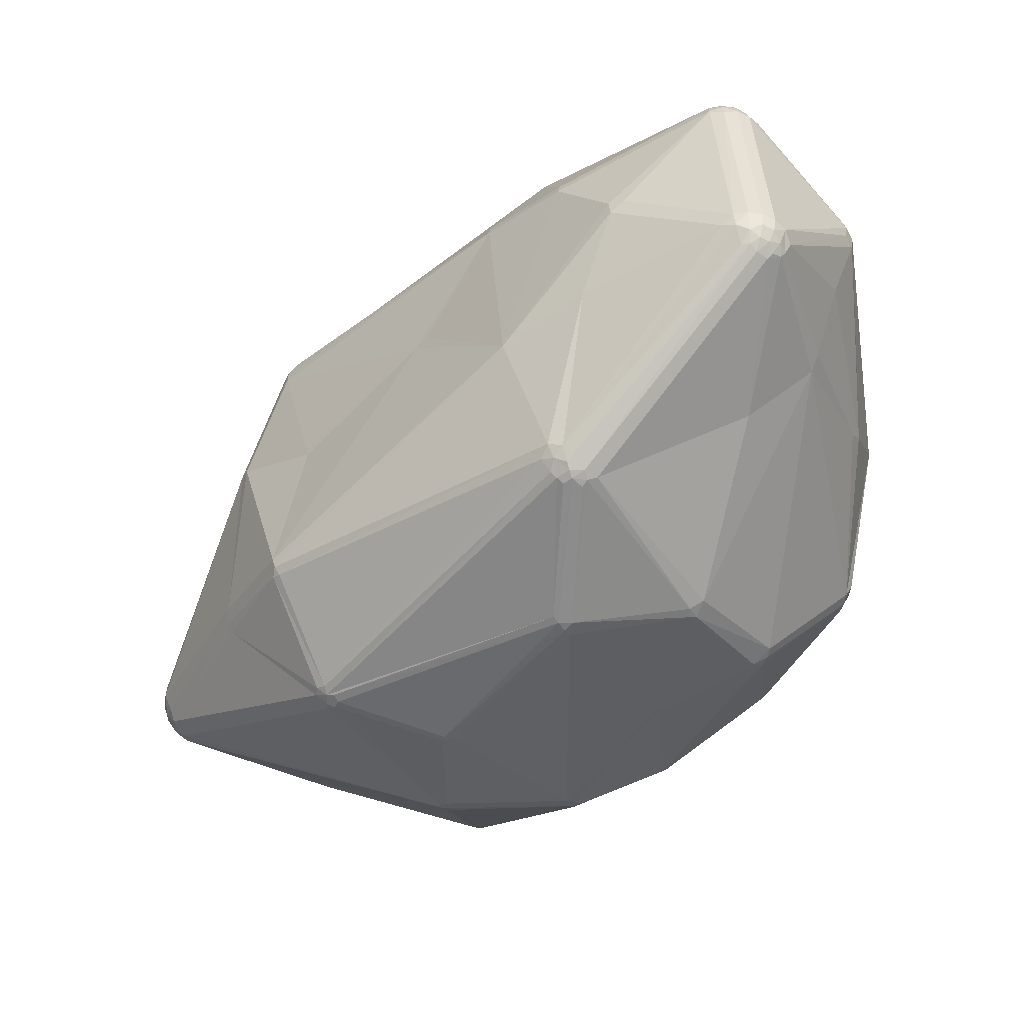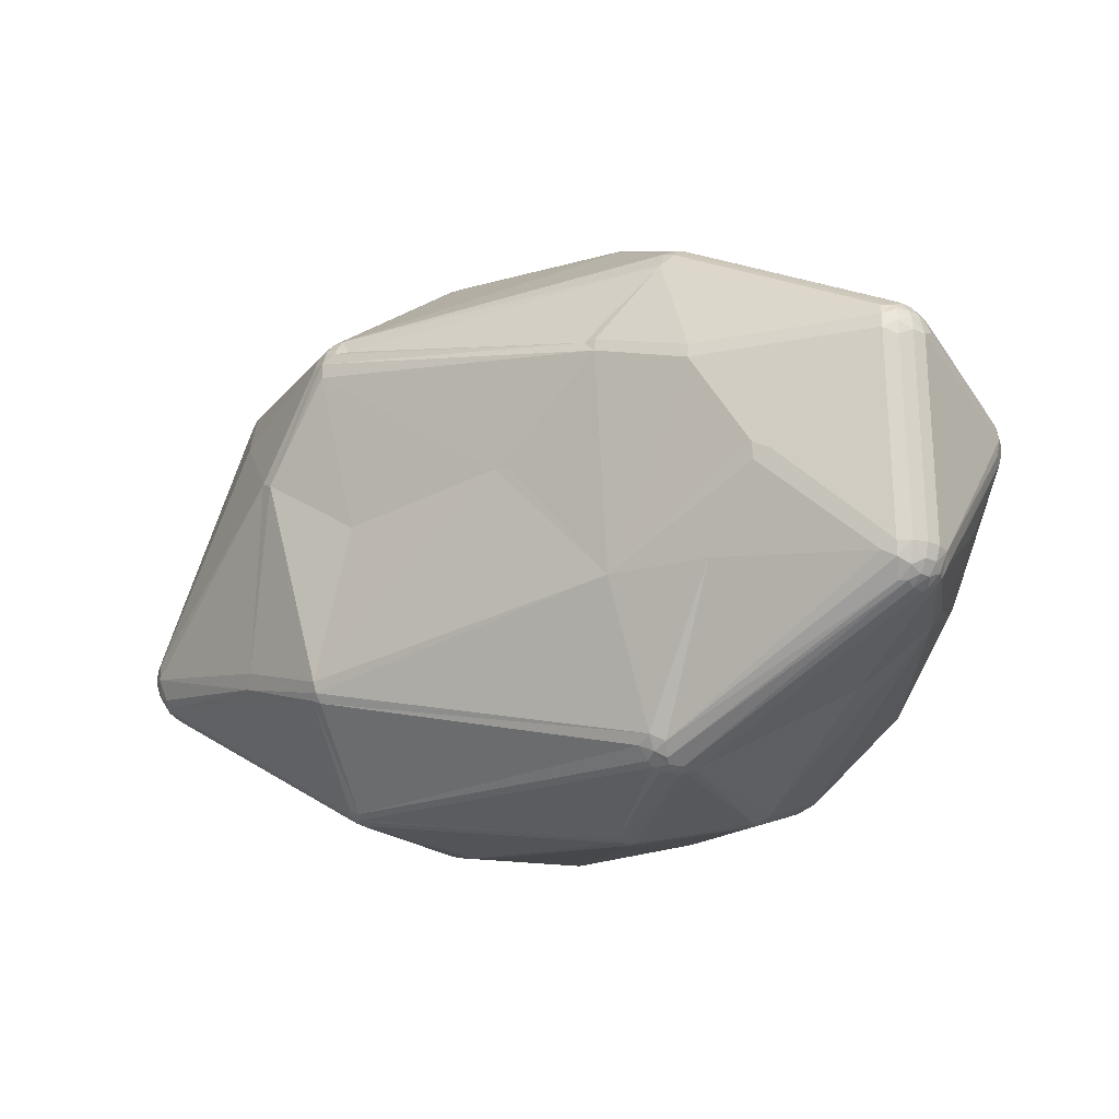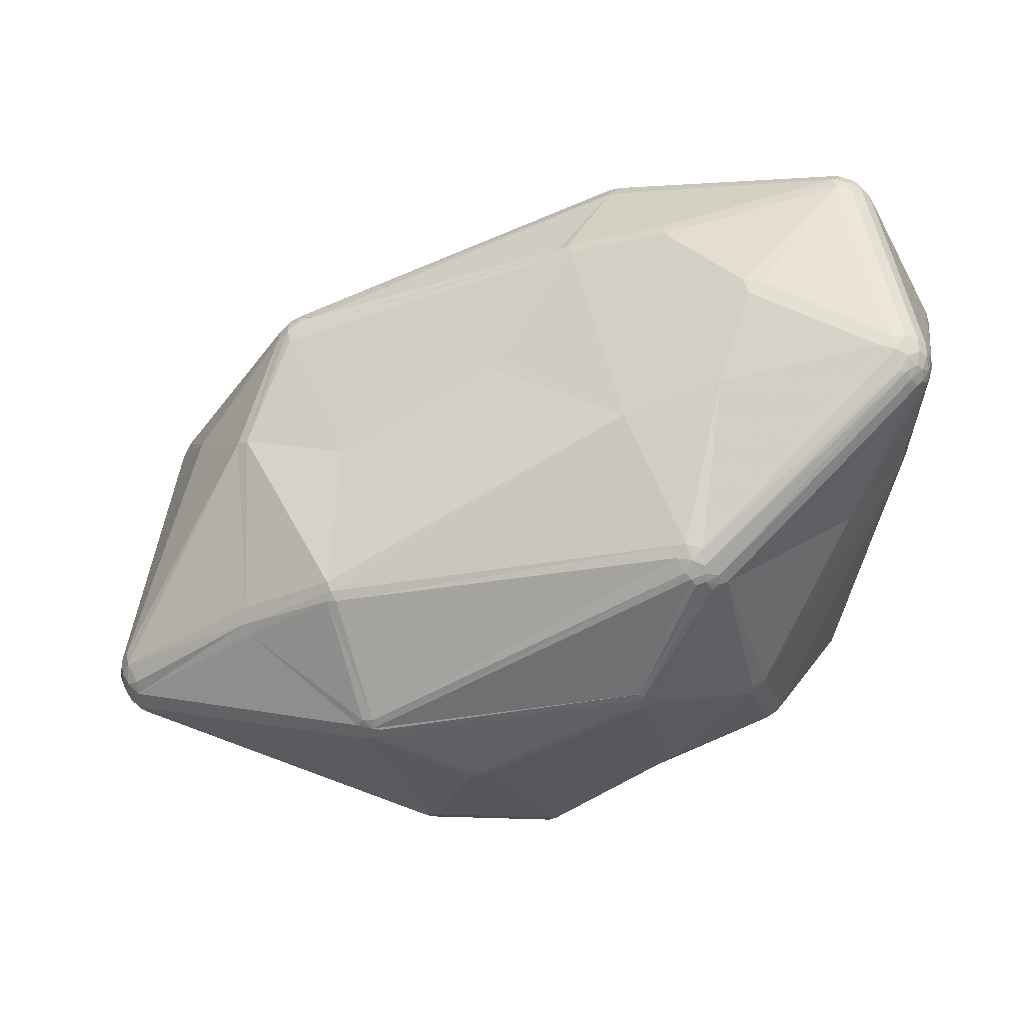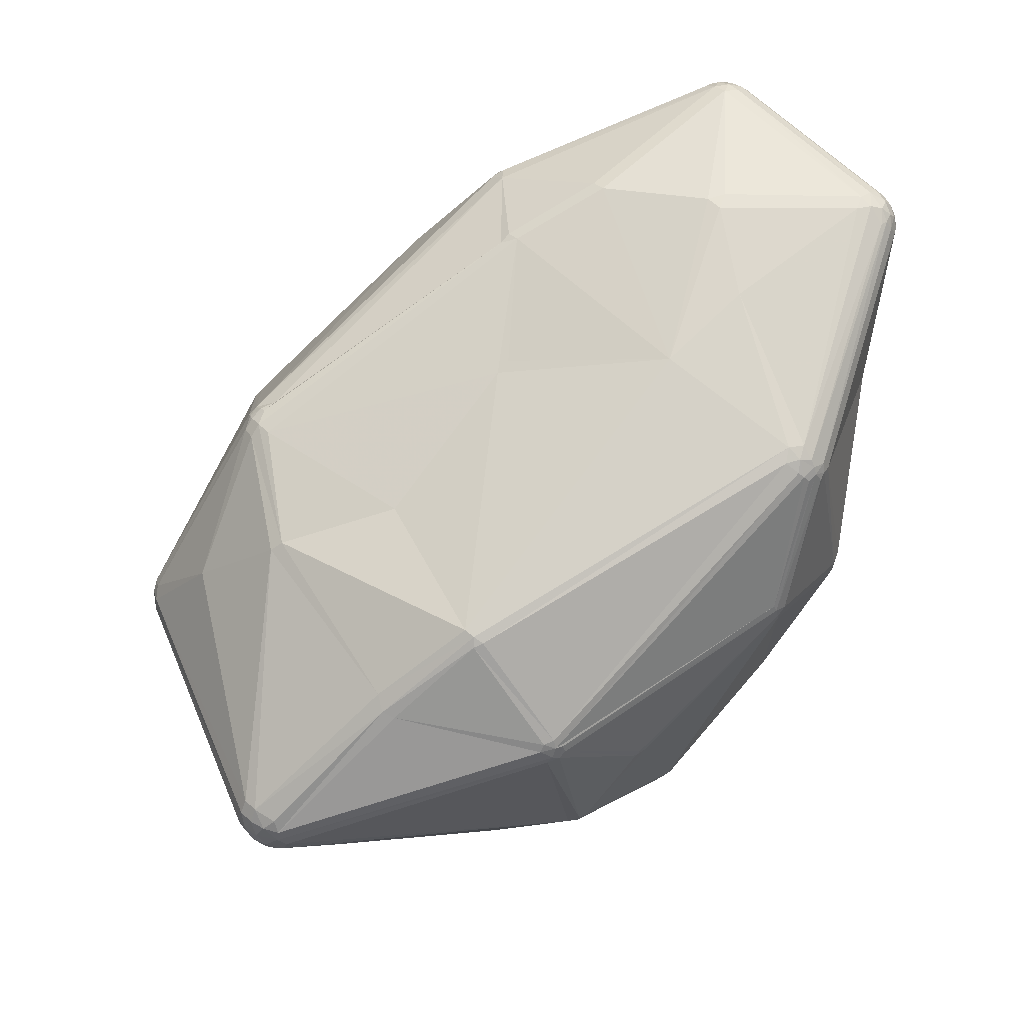
<metadata>
{"format":"obj","ext":"obj","renderer":"f3d","projection":"perspective","resolution":1024,"background":"white","views":[{"elev":-57.6,"azim":-161.3,"up":"+Z"},{"elev":-24.1,"azim":-171.8,"up":"+Z"},{"elev":47.5,"azim":168.9,"up":"+Y"},{"elev":47.0,"azim":137.2,"up":"+Y"}]}
</metadata>
<code>
v 95.41 121.4 139.6
v 95.75 121.4 141.8
v 95.75 123.6 139.6
v 95.75 121.4 137.4
v 96.08 123.5 137.4
v 96.08 123.5 141.8
v 96.17 121.4 142.8
v 97.02 123.2 143.7
v 99.66 120.4 128
v 101.9 86.09 138.4
v 102.5 95.35 128
v 102 86.12 137.2
v 102.2 86.21 140.7
v 103 84.06 139.6
v 103.6 134.6 117.5
v 103.7 136.6 118.5
v 104.8 142.2 145.9
v 103.1 97.41 126.1
v 103.9 140.4 146.9
v 104.5 140.2 148.9
v 104.8 136.2 115.7
v 104.4 116 119.3
v 104.6 134.6 115.7
v 104.6 138.4 118.5
v 105.6 139.8 150.5
v 105.1 138 116.6
v 105.3 141.8 148.9
v 105.5 112.6 158.2
v 106.2 135.8 114.3
v 106.1 137.3 114.9
v 105.9 114.5 117.6
v 106.3 141.1 150.5
v 106.4 114.5 159.2
v 106 139.8 118.5
v 105.2 134.6 114.9
v 106.2 143.7 145.9
v 106.4 143.4 147.9
v 106.4 139.3 116.6
v 107 135.5 113.7
v 106.9 140.7 151.2
v 106.6 143.1 148.9
v 107.1 138.3 114.9
v 107.3 142.1 150.5
v 108.1 137 113.7
v 107.8 140.7 118.5
v 108 144.5 146.9
v 108.2 139.6 115.7
v 108 144.5 144.9
v 108.2 143.9 148.9
v 106.9 112.6 160.1
v 108.8 142 151.2
v 107.2 111 160.1
v 108 114 160.9
v 108.3 140.8 151.7
v 109.9 73.55 122.2
v 108.6 138.2 114.3
v 109.8 140.4 116.6
v 109.8 141 118.5
v 108.4 143.4 149.7
v 110 144.9 145.9
v 110 144.6 147.9
v 110.2 77.32 161
v 110.1 79.61 162.1
v 108.6 115.2 160.9
v 109.8 138.4 114.3
v 110.8 73.86 120.3
v 111.4 77.73 164.2
v 110 143.7 149.7
v 111.7 140.5 117.5
v 111.4 75.42 162.1
v 110.6 71.55 123.3
v 112.2 77.97 165.1
v 111.1 79.61 164.2
v 112.5 70.56 121.2
v 112.3 76.04 164.2
v 113.2 65.79 144.2
v 113.3 74.2 163.2
v 111.6 72.28 120.3
v 113.8 79.61 166.5
v 112.8 79.61 165.9
v 112.9 76.49 165.1
v 114.6 64.35 144.2
v 113.4 65.98 146.2
v 114.5 77.61 166.5
v 115.7 115.2 109.4
v 124.7 62.4 161.5
v 123.8 76.5 106.6
v 123.1 77.88 106.6
v 124.6 141.8 131.6
v 125.9 76.84 105.3
v 125.5 63.52 163.4
v 124.9 75.41 106.6
v 126.8 141.2 130.5
v 126.9 141.5 132.8
v 127.3 57.82 122.9
v 127.9 58.63 121
v 129 94.01 99.54
v 129.3 57.28 121.9
v 129.4 51.54 139
v 129.5 51.62 137.8
v 131.1 94.01 98.48
v 130.3 100.6 176.7
v 131.2 99.77 177.2
v 130.7 92.01 98.93
v 131.5 50.56 137.8
v 131.6 102.2 177.2
v 134.7 139.5 148.3
v 133.1 135.3 120.1
v 132.3 101.7 177.5
v 131.5 92.65 98.48
v 133.5 101.5 177.7
v 134.4 129.3 167.6
v 134.8 139.8 146.3
v 135.2 132.6 165.6
v 135.6 131.2 167.1
v 137 47.64 159.8
v 138 121 97.83
v 136.8 119.3 97.83
v 136.8 131.4 167.1
v 136.8 132.9 165.6
v 138.1 49.12 162.8
v 137.3 48 160.9
v 138.1 119.6 97.38
v 140 121.6 97.83
v 138.9 46.36 158.7
v 136.8 47.34 157.5
v 139.1 47.05 160.9
v 138.2 132 166.4
v 139.1 118.9 97.1
v 139.6 48.37 162.8
v 140 120.5 97.38
v 140 122.6 98.44
v 140 124.3 100.1
v 138.7 133.5 163.8
v 140.9 75.59 101.9
v 141.4 120.1 97.38
v 139.3 47.64 161.9
v 141.6 123.3 99.21
v 141.4 76.23 101.6
v 142 121 97.83
v 142.6 121.8 98.44
v 145.3 55.42 113.7
v 143.6 123.1 100.1
v 143.4 116.8 176.4
v 144.1 61.92 173.9
v 143.9 116.1 176.7
v 142.1 124.6 101.1
v 145.5 56.1 112.9
v 145 116.5 176.7
v 145.9 117.2 176.4
v 146.8 99.61 94.69
v 146.4 130.8 120.6
v 146.3 118.6 175.3
v 147.8 97.6 94.93
v 146.8 47.38 131.6
v 145.1 54.88 114.6
v 145.6 61.17 173.9
v 147.4 134.2 153
v 148.1 98.64 94.69
v 149 101.2 94.93
v 149 133.4 153
v 147.5 134.5 151.1
v 151.8 75.03 185.7
v 148.6 100.2 94.69
v 150.9 41.18 146
v 150.9 41.24 145.1
v 152.4 72.68 185.2
v 152.2 74.14 185.7
v 152.6 76.01 186.2
v 154.1 73.95 186.2
v 153.3 71.3 184.5
v 153.1 77.28 186.2
v 153.8 76.35 186.4
v 153.8 72.99 185.7
v 155.5 75.12 186.4
v 154.8 76.01 186.5
v 155.5 73.95 186.2
v 158.4 61.79 103.8
v 157.9 60.1 105.1
v 159.4 59.15 105.9
v 159.9 39.56 151.7
v 160.1 126.3 139.3
v 159.4 62.65 103.4
v 159.4 60.7 104.3
v 162.2 39.11 150.5
v 162.2 39.48 152.8
v 162.2 40.54 154.9
v 162.2 125.2 139.3
v 165.2 43.42 130.8
v 164.3 40.25 153.9
v 164.5 39.56 149.3
v 164.4 39.83 152.8
v 165.2 42.79 132.7
v 170.3 82.92 98.68
v 172 53.62 174.6
v 172.1 94.98 184.7
v 170.6 95.64 184.5
v 173.2 98.38 182.9
v 171.5 83.52 98.68
v 172.7 96.82 184.1
v 172.1 82.72 98.9
v 173.3 76.04 183
v 173.4 51.74 172.9
v 173.4 53.4 174.6
v 172.8 94.01 184.7
v 173 95.64 184.5
v 174.2 95.74 184.1
v 174.5 54.57 175.2
v 174.1 97.1 183.6
v 173.5 77.94 183.5
v 175.3 52.04 172.9
v 176.2 55.81 175.2
v 173.7 94.63 184.5
v 176 54.24 174.6
v 176.9 67.51 103.9
v 177.9 66.16 104.8
v 177.1 64.98 105.4
v 177.4 47 121.8
v 178 67.41 104.3
v 177.6 56.45 174.6
v 178.5 47.55 121.2
v 179.2 66.52 105.4
v 179.5 48.06 121.2
v 184 114.1 137.3
v 184.7 92.9 101
v 184.9 94.11 101.2
v 184.6 117.1 163.3
v 185.6 92.04 101.2
v 185.9 95.46 102.1
v 186 94.21 101.6
v 186.1 115.1 166.1
v 186.5 116.3 164.3
v 186.5 92.61 101.6
v 188.7 116 160
v 186.7 116.7 163.3
v 186.8 48.34 164.1
v 187.2 95.1 102.7
v 187.5 114.4 166.1
v 187.2 91.52 102.1
v 187.8 93.92 102.7
v 187.9 115 165.2
v 189.2 109.6 114.8
v 188.3 115.5 164.3
v 188.7 108.9 113.6
v 188.5 77.34 176.4
v 188.7 116 162.2
v 188.4 49.37 165
v 189.7 75.59 175.4
v 189.9 108.4 114.2
v 189.5 110 116.3
v 189.7 114.1 164.3
v 189.4 50.84 165.8
v 190.4 51.82 165.8
v 190.2 114.5 162.2
v 197.3 109 147
v 198.7 107.7 147.9
v 200.4 40.31 152.9
v 200.4 39.71 150.4
v 200.4 39.98 148.7
v 200.4 40.76 153.6
v 201.9 98.95 120.1
v 201 98.3 118.6
v 201.1 100.6 121.9
v 201.6 41.51 154.3
v 202.3 42.59 154.9
v 201.9 40.55 152.9
v 201.9 40.55 147.9
v 202.9 57.74 130.3
v 202.1 40.04 149.5
v 202.1 40.04 151.3
v 203 43.31 154.9
v 202.9 83.59 172.4
v 204 84.21 172
v 203 41.61 147.2
v 203.4 82.48 172
v 204.6 85.39 171.5
v 203 41.61 153.6
v 202.9 55.88 131.6
v 203.5 40.98 148.7
v 203.5 40.98 152.1
v 203.6 40.82 149.5
v 204.6 83.03 171.5
v 204.6 42.14 148.7
v 204.7 86.91 170.8
v 204.1 44.01 154.3
v 204.3 56.67 132.4
v 204 42.59 153.6
v 205.7 87.61 169.2
v 204.6 43.84 153.6
v 203.9 97.61 158.9
v 204.6 42.14 152.1
v 204.9 41.98 150.4
v 205.4 43.59 152.1
v 205.4 43.59 148.7
v 205.6 43.53 151.3
v 205.6 84.21 170.8
v 205.3 81.12 170
v 206 85.83 170
v 206.5 82.42 169.2
v 207.2 84.21 168.2
v 206.9 86.12 168.2
v 218 77.1 124.5
v 217.9 78.74 123.7
v 218.7 81.54 124.5
v 219.6 84.07 128.3
v 218.6 76.68 125.3
v 218.6 83.34 125.3
v 219.9 78.08 126.2
v 219.9 81.94 126.2
v 219.4 76.1 127.2
v 219.4 76.1 131.6
v 219 80.01 124.5
v 219.6 84.07 130.5
v 220.6 82.15 130.5
v 220.3 77.95 131.6
v 220.6 82.15 128.3
v 220.6 77.87 128.3
v 220.7 80.01 131.6
v 220.7 80.01 127.2
v 221 80.01 129.4
g foo
f 122 137 121
f 209 198 200
f 52 50 28
f 67 75 72
f 81 72 75
f 10 13 2
f 97 104 88
f 134 158 107
f 92 87 90
f 101 151 110
f 101 118 123
f 110 104 101
f 78 71 55
f 287 280 291
f 277 280 287
f 3 1 2
f 91 81 75
f 50 52 102
f 182 188 152
f 79 80 72
f 119 128 120
f 39 44 117
f 55 12 66
f 36 46 48
f 70 77 75
f 115 51 54
f 54 43 40
f 45 34 36
f 46 36 37
f 34 26 24
f 42 30 38
f 60 58 48
f 34 24 17
f 9 22 11
f 3 19 17
f 31 88 66
f 30 29 21
f 188 224 250
f 47 38 45
f 34 45 38
f 240 230 237
f 97 101 104
f 160 226 164
f 147 133 108
f 143 141 138
f 143 138 147
f 108 133 69
f 61 46 49
f 61 60 46
f 39 118 85
f 113 61 107
f 243 235 232
f 141 230 140
f 183 139 154
f 162 234 188
f 149 146 197
f 150 198 153
f 163 168 169
f 170 169 168
f 284 209 276
f 220 212 253
f 174 171 195
f 236 203 260
f 208 214 212
f 165 166 185
f 282 296 273
f 293 318 300
f 320 318 315
f 319 320 317
f 315 317 320
f 317 294 310
f 283 286 306
f 283 306 294
f 193 189 218
f 178 184 179
f 154 151 159
f 230 233 228
f 230 228 226
f 217 221 184
f 201 199 225
f 308 317 310
f 78 88 87
f 74 96 95
f 96 78 92
f 87 88 90
f 78 87 92
f 74 78 96
f 11 66 12
f 90 139 135
f 66 88 78
f 35 23 21
f 35 21 29
f 88 104 90
f 131 117 124
f 131 123 117
f 101 123 151
f 110 90 104
f 226 225 164
f 159 151 164
f 151 154 110
f 123 118 117
f 90 135 148
f 156 142 180
f 110 154 139
f 90 148 92
f 223 268 278
f 90 110 139
f 135 178 179
f 178 183 184
f 148 142 96
f 92 148 96
f 156 155 98
f 142 98 96
f 142 156 98
f 95 96 98
f 71 74 95
f 105 100 98
f 155 189 166
f 105 98 155
f 71 95 99
f 7 63 28
f 13 63 7
f 23 22 9
f 18 66 11
f 78 55 66
f 76 71 82
f 12 55 10
f 95 98 100
f 74 71 78
f 14 62 13
f 82 83 76
f 83 77 70
f 91 86 122
f 82 71 99
f 95 100 99
f 100 105 99
f 203 236 211
f 185 193 191
f 166 105 155
f 166 125 126
f 165 185 181
f 122 116 127
f 82 99 116
f 126 99 105
f 177 170 174
f 157 130 195
f 130 157 121
f 172 146 111
f 84 145 167
f 91 121 145
f 126 105 166
f 116 99 126
f 121 157 145
f 121 137 130
f 137 122 127
f 86 116 122
f 121 91 122
f 116 86 83
f 126 125 116
f 125 166 165
f 186 127 181
f 125 181 127
f 125 127 116
f 83 82 116
f 91 75 77
f 83 86 77
f 13 62 63
f 70 76 83
f 91 77 86
f 72 73 67
f 70 75 67
f 80 79 103
f 84 79 72
f 84 72 81
f 81 145 84
f 103 106 102
f 91 145 81
f 167 163 84
f 73 72 80
f 103 163 169
f 70 62 76
f 70 67 62
f 62 73 63
f 67 73 62
f 109 106 103
f 80 103 102
f 103 79 163
f 79 84 163
f 76 62 14
f 55 71 10
f 71 76 10
f 14 10 76
f 14 13 10
f 102 52 80
f 52 73 80
f 63 73 28
f 6 20 19
f 7 28 33
f 13 7 2
f 1 12 10
f 1 11 12
f 2 1 10
f 4 3 5
f 4 1 3
f 152 94 113
f 94 60 113
f 134 107 61
f 106 109 146
f 150 149 200
f 150 200 198
f 111 146 109
f 106 146 144
f 144 149 150
f 200 207 209
f 144 146 149
f 119 144 150
f 50 102 106
f 73 52 28
f 50 53 33
f 25 8 33
f 106 53 50
f 28 50 33
f 53 106 64
f 144 112 106
f 120 68 59
f 120 59 114
f 51 59 43
f 25 40 32
f 43 41 32
f 64 106 112
f 120 134 61
f 120 61 68
f 158 113 107
f 115 114 51
f 64 25 53
f 53 25 33
f 27 19 20
f 40 43 32
f 25 64 40
f 43 59 41
f 8 20 6
f 40 64 54
f 54 112 115
f 51 43 54
f 54 64 112
f 134 120 128
f 114 59 51
f 115 120 114
f 209 238 231
f 112 144 115
f 119 120 115
f 153 128 119
f 119 150 153
f 144 119 115
f 161 162 158
f 152 162 182
f 152 188 250
f 134 161 158
f 158 162 113
f 113 60 61
f 58 89 69
f 7 6 2
f 3 6 19
f 3 2 6
f 27 20 25
f 27 25 32
f 8 7 33
f 7 8 6
f 27 32 41
f 49 46 37
f 25 20 8
f 17 19 27
f 60 48 46
f 37 27 41
f 17 37 36
f 49 37 41
f 59 49 41
f 37 17 27
f 61 49 59
f 68 61 59
f 36 34 17
f 58 60 89
f 24 16 17
f 5 3 16
f 15 23 9
f 4 9 11
f 48 45 36
f 23 16 21
f 23 15 16
f 3 17 16
f 24 26 16
f 38 30 26
f 152 147 108
f 58 45 48
f 34 38 26
f 56 124 117
f 133 147 138
f 42 44 30
f 42 56 44
f 47 45 57
f 15 5 16
f 26 21 16
f 26 30 21
f 47 57 65
f 47 65 56
f 47 42 38
f 47 56 42
f 58 69 57
f 58 57 45
f 39 29 30
f 39 30 44
f 29 39 35
f 31 22 23
f 15 9 4
f 22 18 11
f 31 23 35
f 85 31 35
f 97 88 31
f 85 97 31
f 39 85 35
f 123 129 151
f 31 18 22
f 31 66 18
f 4 11 1
f 5 15 4
f 123 131 129
f 136 140 160
f 131 160 164
f 136 160 131
f 131 164 129
f 138 141 140
f 164 151 129
f 131 140 136
f 124 140 131
f 44 56 117
f 97 118 101
f 97 85 118
f 39 117 118
f 133 138 132
f 56 132 124
f 65 132 56
f 133 57 69
f 140 124 138
f 132 138 124
f 133 132 65
f 57 133 65
f 143 147 244
f 113 162 152
f 108 69 93
f 69 89 93
f 89 94 93
f 152 108 93
f 152 93 94
f 60 94 89
f 188 182 162
f 199 201 194
f 164 225 199
f 237 262 240
f 290 313 256
f 242 261 249
f 311 293 295
f 256 313 305
f 229 141 143
f 312 303 239
f 228 233 239
f 304 309 312
f 226 160 230
f 226 228 225
f 140 230 160
f 141 229 230
f 240 233 230
f 229 237 230
f 309 316 319
f 305 307 261
f 242 249 244
f 242 263 261
f 249 262 237
f 244 249 229
f 242 244 147
f 152 242 147
f 237 229 249
f 262 249 261
f 244 229 143
f 242 250 263
f 152 250 242
f 263 250 255
f 224 255 250
f 255 256 263
f 305 263 256
f 255 224 234
f 251 243 241
f 246 251 254
f 246 243 251
f 235 246 161
f 255 234 246
f 128 231 134
f 200 149 197
f 188 234 224
f 200 197 206
f 255 254 256
f 231 232 227
f 162 161 246
f 128 153 231
f 231 153 198
f 227 161 134
f 231 227 134
f 254 290 256
f 255 246 254
f 235 227 232
f 231 241 232
f 231 238 241
f 232 241 243
f 243 246 235
f 162 246 234
f 209 231 198
f 227 235 161
f 197 146 172
f 196 206 197
f 299 293 300
f 289 293 299
f 284 241 238
f 301 313 290
f 288 251 241
f 284 288 241
f 301 298 300
f 238 209 284
f 207 276 209
f 169 109 103
f 213 207 206
f 213 196 205
f 213 206 196
f 206 207 200
f 109 172 111
f 290 254 251
f 309 319 312
f 290 251 288
f 301 290 288
f 313 301 314
f 320 314 318
f 300 298 296
f 298 301 288
f 213 273 207
f 265 252 264
f 275 272 245
f 285 289 297
f 275 282 273
f 214 247 252
f 297 289 299
f 265 287 271
f 265 277 287
f 273 296 276
f 177 208 202
f 167 174 168
f 167 171 174
f 196 176 205
f 167 168 163
f 176 196 173
f 172 173 196
f 170 175 173
f 172 196 197
f 169 172 109
f 172 169 173
f 170 173 169
f 174 170 168
f 167 145 157
f 204 211 208
f 167 157 171
f 210 176 175
f 177 175 170
f 175 176 173
f 275 245 248
f 296 298 276
f 284 298 288
f 276 298 284
f 273 276 207
f 282 297 299
f 300 296 299
f 282 299 296
f 253 275 248
f 273 205 272
f 273 213 205
f 275 273 272
f 205 176 210
f 272 205 210
f 248 245 210
f 245 272 210
f 202 210 175
f 211 214 208
f 248 210 202
f 175 177 202
f 260 264 247
f 247 214 211
f 211 204 203
f 252 247 264
f 265 264 277
f 253 282 275
f 236 247 211
f 281 279 283
f 282 253 285
f 257 266 260
f 264 260 266
f 266 277 264
f 271 253 265
f 293 291 295
f 285 297 282
f 287 285 271
f 287 289 285
f 285 253 271
f 247 236 260
f 204 177 174
f 257 260 203
f 190 257 203
f 252 265 253
f 204 174 195
f 192 257 190
f 203 130 137
f 195 203 204
f 204 208 177
f 253 248 220
f 220 248 202
f 208 212 202
f 252 212 214
f 252 253 212
f 220 202 212
f 171 157 195
f 195 130 203
f 187 203 137
f 187 127 186
f 165 181 125
f 127 187 137
f 190 203 187
f 190 186 192
f 187 186 190
f 181 185 186
f 186 191 192
f 186 185 191
f 259 191 193
f 155 156 189
f 293 311 315
f 267 269 259
f 258 259 269
f 292 283 294
f 267 274 279
f 314 301 300
f 266 280 277
f 287 293 289
f 291 293 287
f 270 258 269
f 281 283 292
f 280 281 292
f 280 292 291
f 191 258 192
f 291 292 295
f 270 280 266
f 269 280 270
f 269 281 280
f 269 279 281
f 267 279 269
f 270 266 257
f 270 257 258
f 257 192 258
f 258 191 259
f 223 267 221
f 274 283 279
f 317 292 294
f 317 311 292
f 278 306 286
f 278 283 274
f 286 283 278
f 311 295 292
f 308 319 317
f 308 310 306
f 293 315 318
f 305 314 316
f 305 313 314
f 318 314 300
f 317 315 311
f 308 312 319
f 262 304 240
f 314 320 316
f 319 316 320
f 166 193 185
f 189 193 166
f 148 179 142
f 184 180 179
f 179 148 135
f 180 142 179
f 135 183 178
f 135 139 183
f 183 194 215
f 199 159 164
f 194 183 154
f 194 154 159
f 194 159 199
f 201 225 228
f 309 304 307
f 304 262 261
f 263 305 261
f 304 261 307
f 316 309 305
f 233 240 304
f 307 305 309
f 239 233 312
f 312 233 304
f 312 308 303
f 222 219 239
f 306 302 308
f 303 308 302
f 302 278 268
f 222 302 268
f 306 278 302
f 306 310 294
f 239 219 228
f 302 222 303
f 223 222 268
f 303 222 239
f 228 219 201
f 215 184 183
f 215 219 216
f 201 215 194
f 219 215 201
f 216 219 222
f 215 216 184
f 223 278 274
f 223 274 267
f 223 221 217
f 267 259 218
f 156 218 189
f 156 180 218
f 193 218 259
f 267 218 221
f 217 184 216
f 184 221 180
f 221 218 180
f 223 216 222
f 223 217 216
g

</code>
